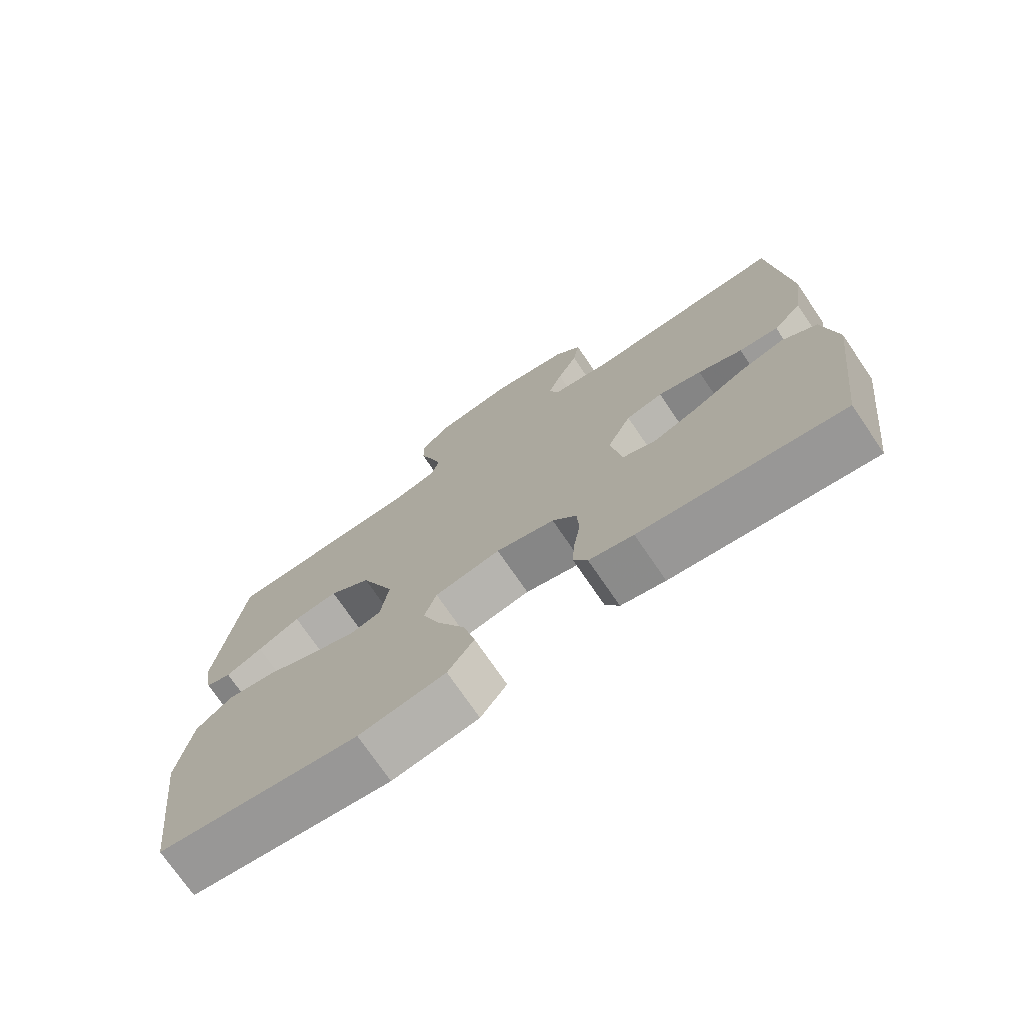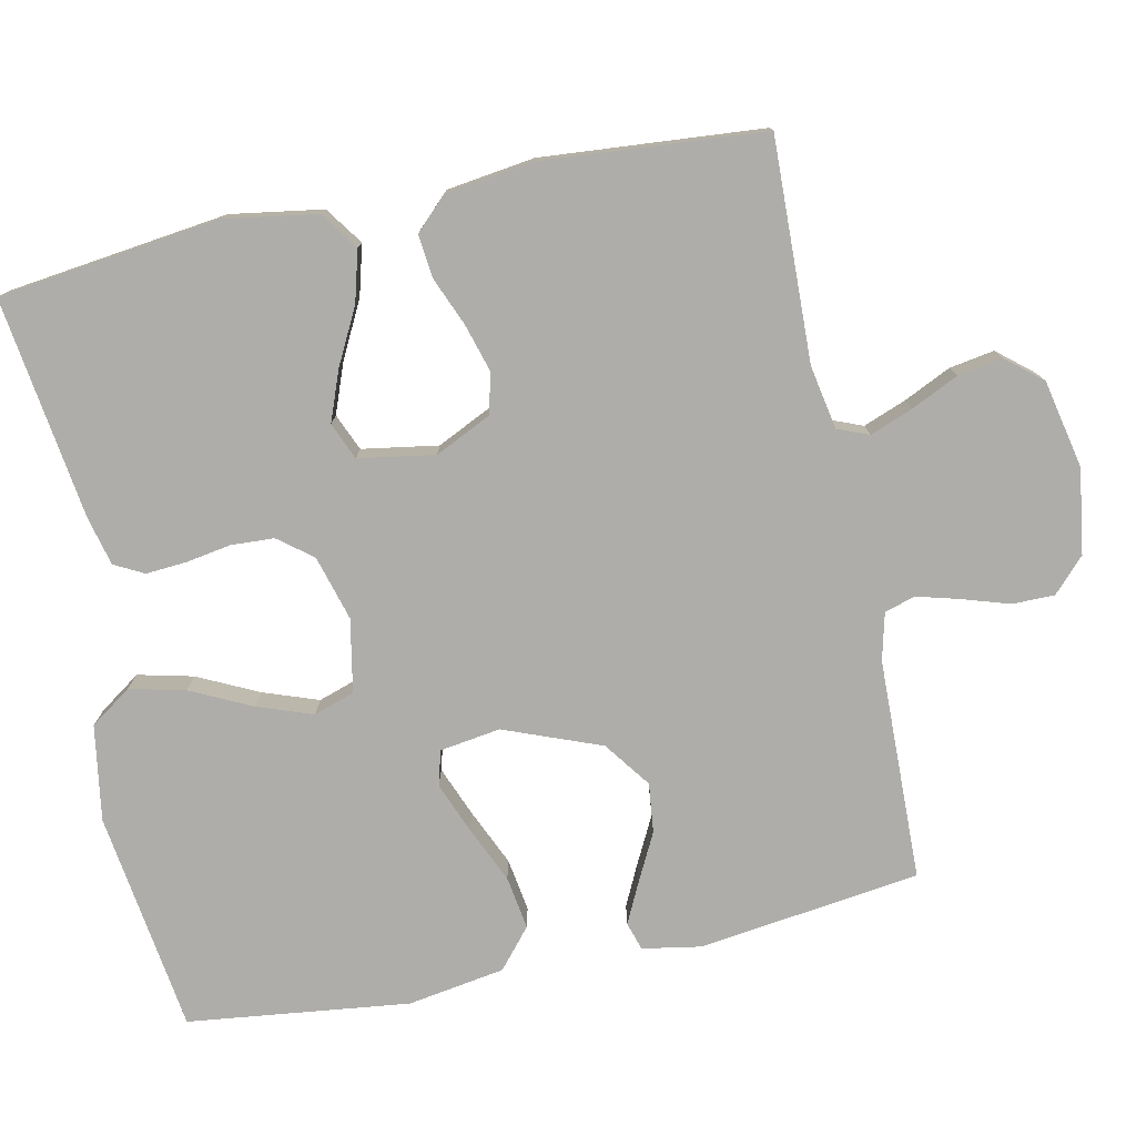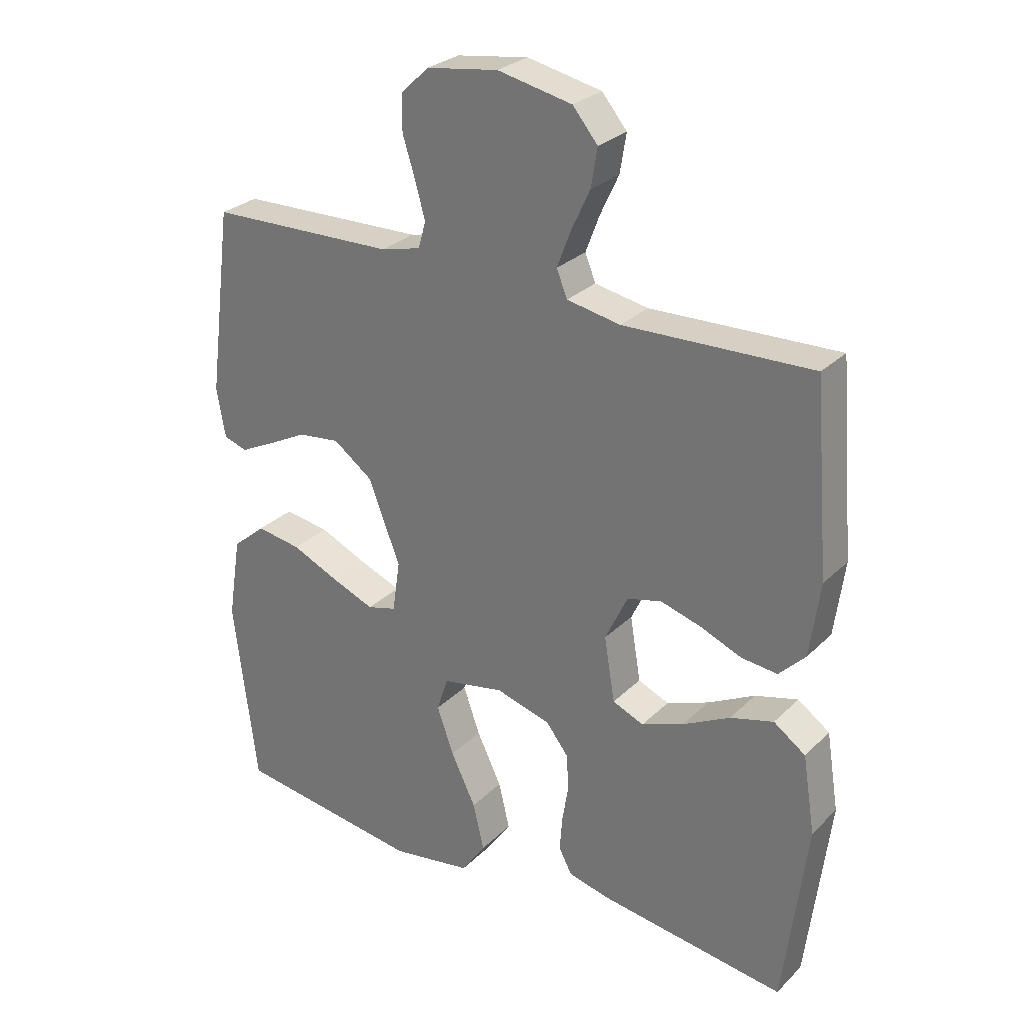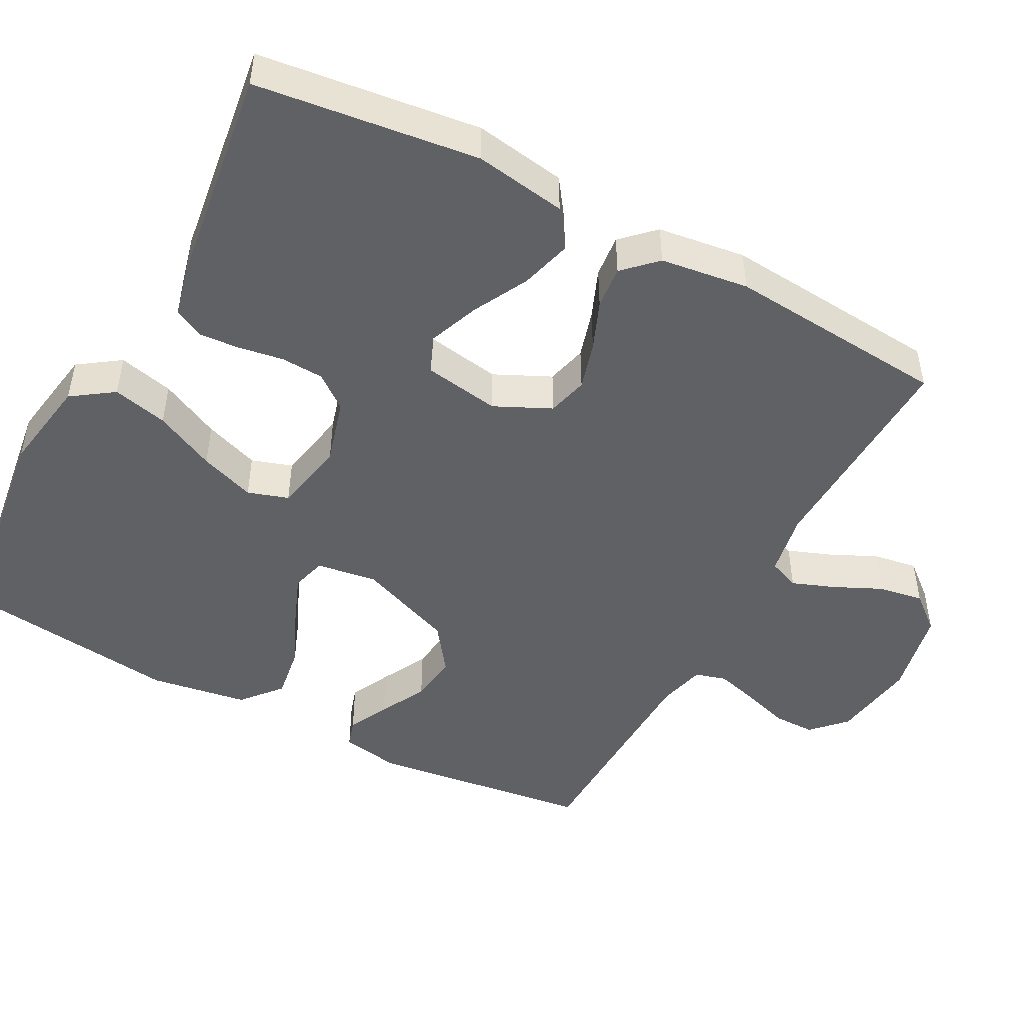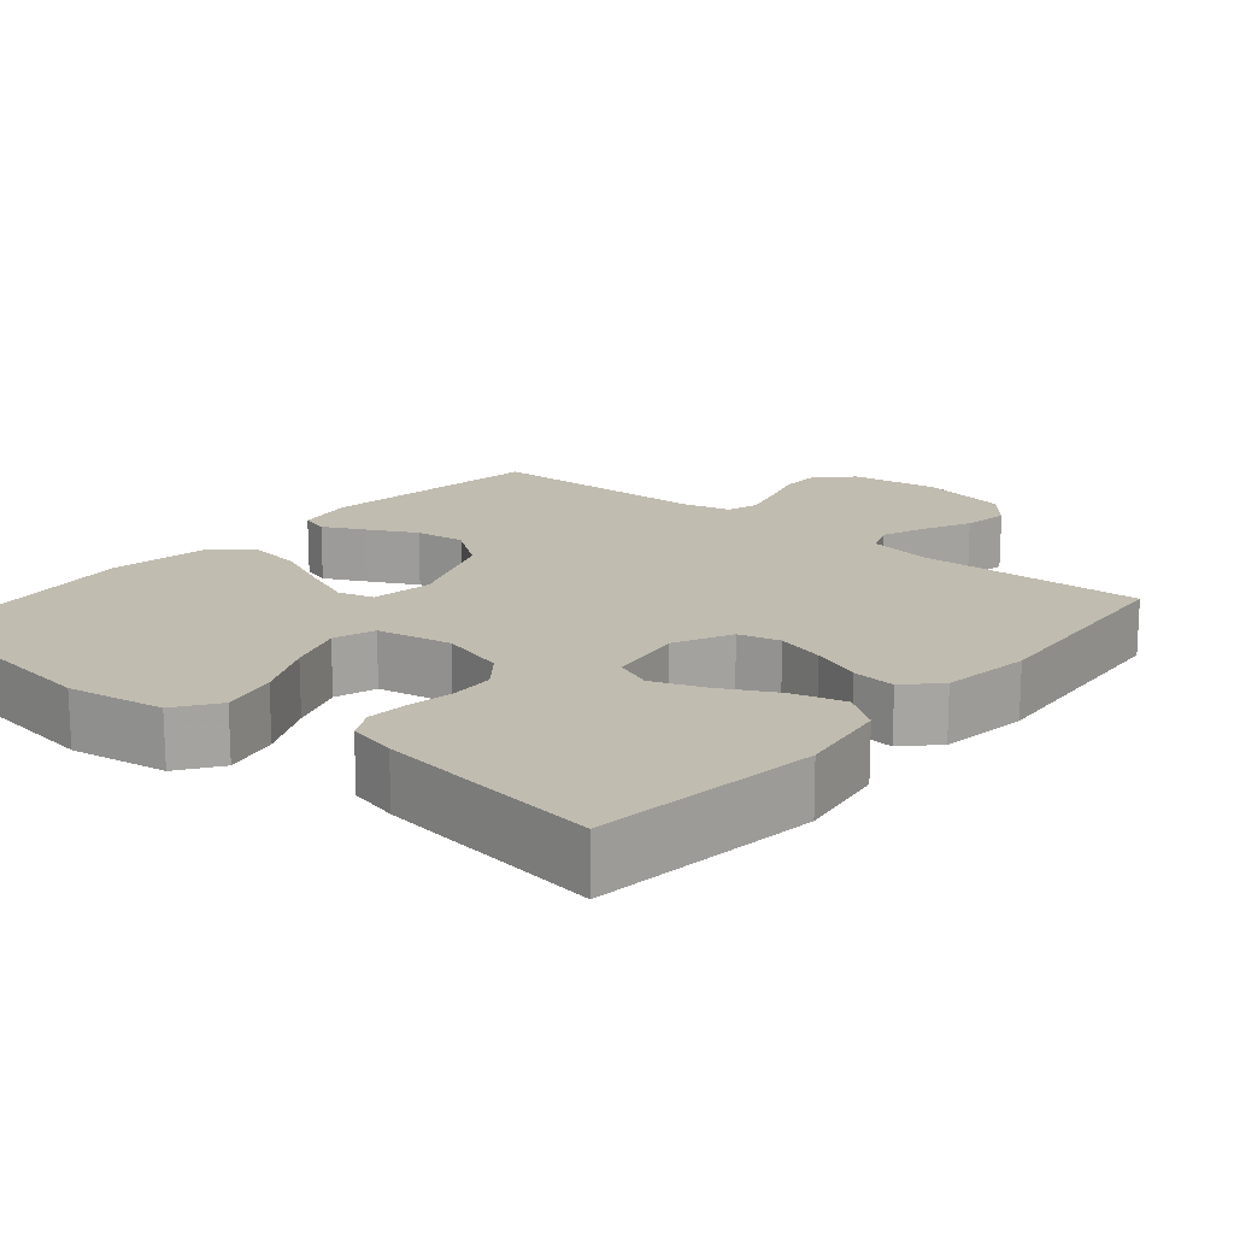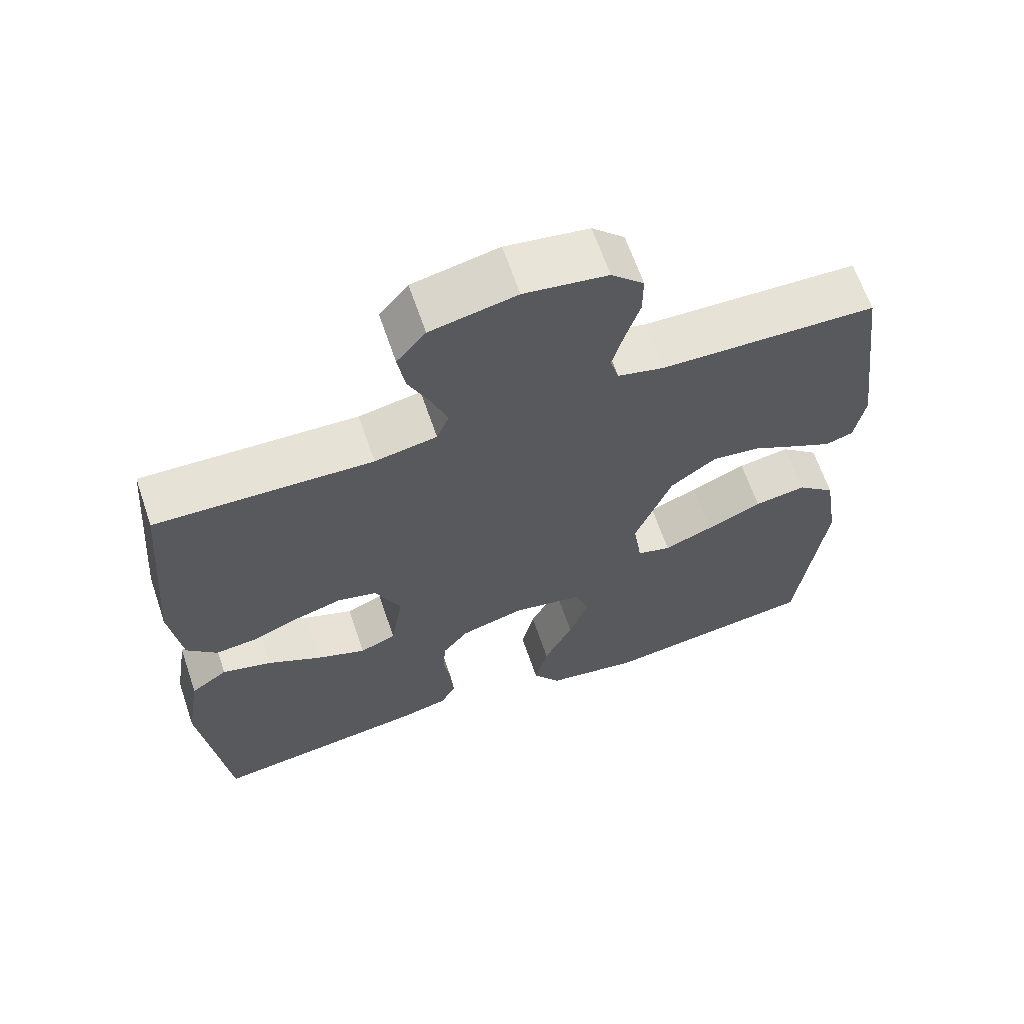
<metadata>
{"format":"obj","ext":"obj","renderer":"f3d","projection":"perspective","resolution":1024,"background":"white","views":[{"elev":-73.9,"azim":-145.7,"up":"+Z"},{"elev":-77.3,"azim":-78.0,"up":"+Y"},{"elev":27.9,"azim":-145.0,"up":"+Z"},{"elev":-47.8,"azim":-118.1,"up":"+Y"},{"elev":16.5,"azim":-139.8,"up":"+Y"},{"elev":64.5,"azim":-18.8,"up":"+Z"}]}
</metadata>
<code>
v 0.5 0.07 -0.5
v 0.2 0.07 -0.541
v 0.071 0.07 -0.52
v 0.032 0.07 -0.464
v 0.05 0.07 -0.389
v 0.09 0.07 -0.307
v 0.117 0.07 -0.232
v 0.099 0.07 -0.177
v 0 0.07 -0.158
v -0.088 0.07 -0.183
v -0.124 0.07 -0.229
v -0.127 0.07 -0.287
v -0.117 0.07 -0.348
v -0.113 0.07 -0.403
v -0.134 0.07 -0.443
v -0.2 0.07 -0.459
v -0.5 0.07 -0.5
v -0.537 0.07 -0.2
v -0.517 0.07 -0.076
v -0.466 0.07 -0.04
v -0.397 0.07 -0.059
v -0.322 0.07 -0.098
v -0.254 0.07 -0.124
v -0.204 0.07 -0.103
v -0.187 0.07 0
v -0.223 0.07 0.076
v -0.278 0.07 0.09
v -0.343 0.07 0.071
v -0.409 0.07 0.044
v -0.467 0.07 0.038
v -0.509 0.07 0.081
v -0.525 0.07 0.2
v -0.5 0.07 0.5
v -0.2 0.07 0.49
v -0.114 0.07 0.506
v -0.097 0.07 0.548
v -0.119 0.07 0.606
v -0.149 0.07 0.67
v -0.159 0.07 0.731
v -0.119 0.07 0.779
v 0 0.07 0.804
v 0.115 0.07 0.787
v 0.16 0.07 0.744
v 0.16 0.07 0.687
v 0.14 0.07 0.624
v 0.124 0.07 0.566
v 0.136 0.07 0.524
v 0.2 0.07 0.508
v 0.5 0.07 0.5
v 0.539 0.07 0.2
v 0.525 0.07 0.121
v 0.487 0.07 0.109
v 0.432 0.07 0.136
v 0.368 0.07 0.169
v 0.301 0.07 0.177
v 0.238 0.07 0.131
v 0.187 0.07 0
v 0.199 0.07 -0.082
v 0.246 0.07 -0.095
v 0.314 0.07 -0.068
v 0.391 0.07 -0.034
v 0.463 0.07 -0.023
v 0.516 0.07 -0.068
v 0.537 0.07 -0.2
v 0.5 0 -0.5
v 0.2 0 -0.541
v 0.071 0 -0.52
v 0.032 0 -0.464
v 0.05 0 -0.389
v 0.09 0 -0.307
v 0.117 0 -0.232
v 0.099 0 -0.177
v 0 0 -0.158
v -0.088 0 -0.183
v -0.124 0 -0.229
v -0.127 0 -0.287
v -0.117 0 -0.348
v -0.113 0 -0.403
v -0.134 0 -0.443
v -0.2 0 -0.459
v -0.5 0 -0.5
v -0.537 0 -0.2
v -0.517 0 -0.076
v -0.466 0 -0.04
v -0.397 0 -0.059
v -0.322 0 -0.098
v -0.254 0 -0.124
v -0.204 0 -0.103
v -0.187 0 0
v -0.223 0 0.076
v -0.278 0 0.09
v -0.343 0 0.071
v -0.409 0 0.044
v -0.467 0 0.038
v -0.509 0 0.081
v -0.525 0 0.2
v -0.5 0 0.5
v -0.2 0 0.49
v -0.114 0 0.506
v -0.097 0 0.548
v -0.119 0 0.606
v -0.149 0 0.67
v -0.159 0 0.731
v -0.119 0 0.779
v 0 0 0.804
v 0.115 0 0.787
v 0.16 0 0.744
v 0.16 0 0.687
v 0.14 0 0.624
v 0.124 0 0.566
v 0.136 0 0.524
v 0.2 0 0.508
v 0.5 0 0.5
v 0.539 0 0.2
v 0.525 0 0.121
v 0.487 0 0.109
v 0.432 0 0.136
v 0.368 0 0.169
v 0.301 0 0.177
v 0.238 0 0.131
v 0.187 0 0
v 0.199 0 -0.082
v 0.246 0 -0.095
v 0.314 0 -0.068
v 0.391 0 -0.034
v 0.463 0 -0.023
v 0.516 0 -0.068
v 0.537 0 -0.2
f 4 5 6
f 3 4 6
f 2 3 6
f 1 2 6
f 64 1 6
f 63 64 6
f 62 63 6
f 61 62 6
f 60 61 6
f 59 60 6 7
f 58 59 7 8
f 57 58 8 9
f 56 57 9 10
f 52 53 54
f 51 52 54
f 50 51 54
f 49 50 54
f 48 49 54
f 47 48 54 55
f 43 44 45
f 42 43 45
f 41 42 45
f 40 41 45
f 39 40 45
f 38 39 45
f 37 38 45
f 36 37 45 46
f 35 36 46 47
f 32 33 34
f 31 32 34
f 30 31 34
f 29 30 34
f 28 29 34
f 34 35 47
f 28 34 47
f 27 28 47
f 20 21 22
f 19 20 22
f 18 19 22
f 17 18 22
f 16 17 22
f 15 16 22
f 14 15 22
f 13 14 22
f 12 13 22
f 11 12 22 23
f 10 11 23 24
f 47 55 56
f 27 47 56
f 26 27 56
f 25 26 56 10
f 10 24 25
f 70 69 68
f 70 68 67
f 70 67 66
f 70 66 65
f 70 65 128
f 70 128 127
f 70 127 126
f 70 126 125
f 70 125 124
f 71 70 124 123
f 72 71 123 122
f 73 72 122 121
f 74 73 121 120
f 118 117 116
f 118 116 115
f 118 115 114
f 118 114 113
f 118 113 112
f 119 118 112 111
f 109 108 107
f 109 107 106
f 109 106 105
f 109 105 104
f 109 104 103
f 109 103 102
f 109 102 101
f 110 109 101 100
f 111 110 100 99
f 98 97 96
f 98 96 95
f 98 95 94
f 98 94 93
f 98 93 92
f 111 99 98
f 111 98 92
f 111 92 91
f 86 85 84
f 86 84 83
f 86 83 82
f 86 82 81
f 86 81 80
f 86 80 79
f 86 79 78
f 86 78 77
f 86 77 76
f 87 86 76 75
f 88 87 75 74
f 120 119 111
f 120 111 91
f 120 91 90
f 74 120 90 89
f 89 88 74
f 1 65 66 2
f 2 66 67 3
f 3 67 68 4
f 4 68 69 5
f 5 69 70 6
f 6 70 71 7
f 7 71 72 8
f 8 72 73 9
f 9 73 74 10
f 10 74 75 11
f 11 75 76 12
f 12 76 77 13
f 13 77 78 14
f 14 78 79 15
f 15 79 80 16
f 16 80 81 17
f 17 81 82 18
f 18 82 83 19
f 19 83 84 20
f 20 84 85 21
f 21 85 86 22
f 22 86 87 23
f 23 87 88 24
f 24 88 89 25
f 25 89 90 26
f 26 90 91 27
f 27 91 92 28
f 28 92 93 29
f 29 93 94 30
f 30 94 95 31
f 31 95 96 32
f 32 96 97 33
f 33 97 98 34
f 34 98 99 35
f 35 99 100 36
f 36 100 101 37
f 37 101 102 38
f 38 102 103 39
f 39 103 104 40
f 40 104 105 41
f 41 105 106 42
f 42 106 107 43
f 43 107 108 44
f 44 108 109 45
f 45 109 110 46
f 46 110 111 47
f 47 111 112 48
f 48 112 113 49
f 49 113 114 50
f 50 114 115 51
f 51 115 116 52
f 52 116 117 53
f 53 117 118 54
f 54 118 119 55
f 55 119 120 56
f 56 120 121 57
f 57 121 122 58
f 58 122 123 59
f 59 123 124 60
f 60 124 125 61
f 61 125 126 62
f 62 126 127 63
f 63 127 128 64
f 64 128 65 1

</code>
